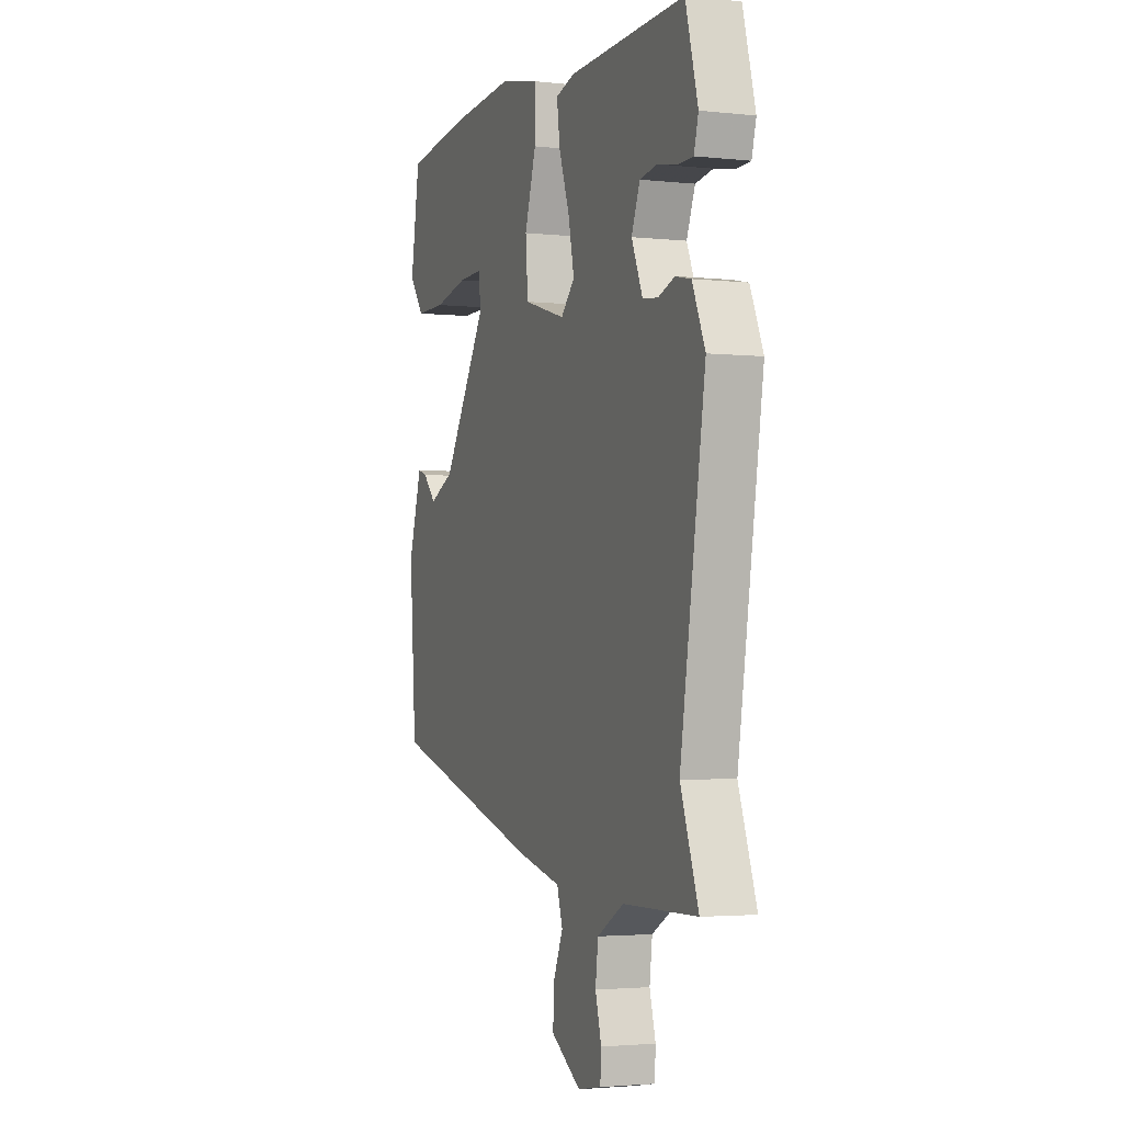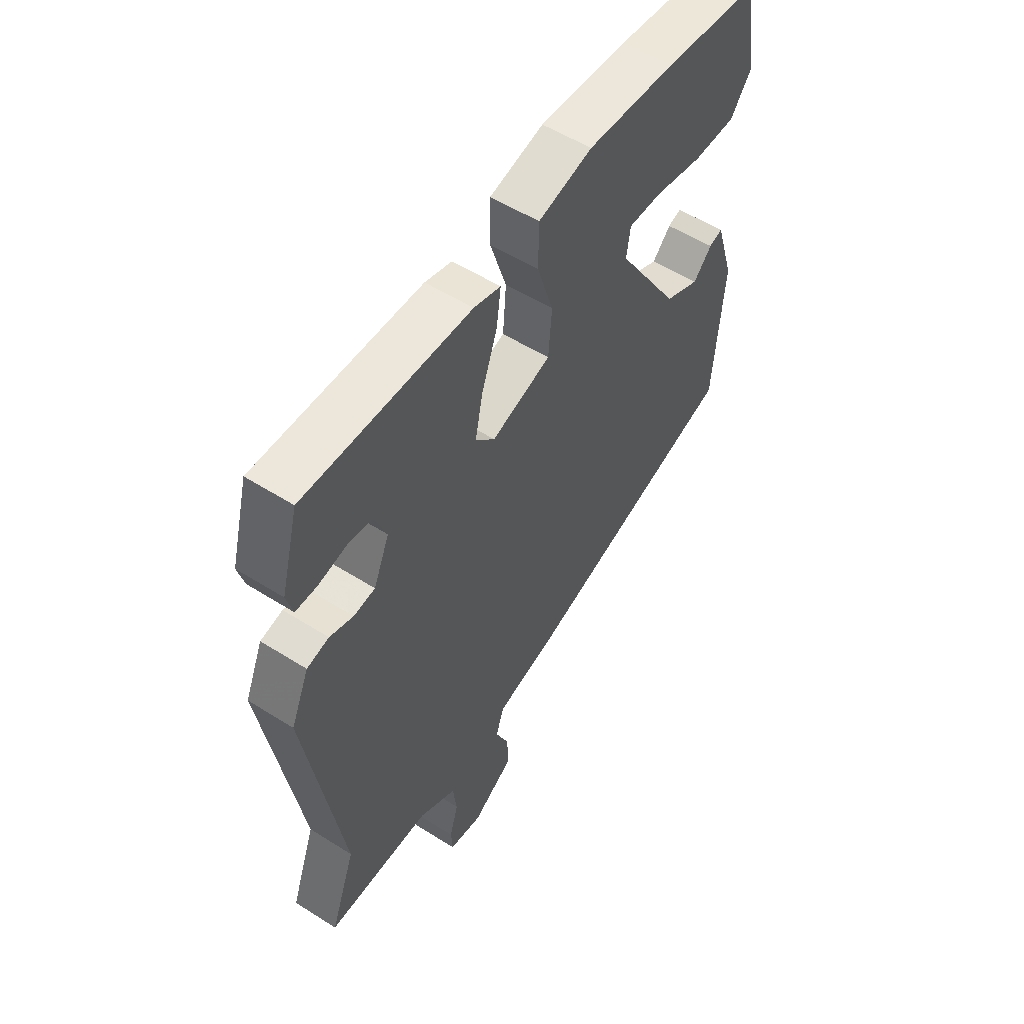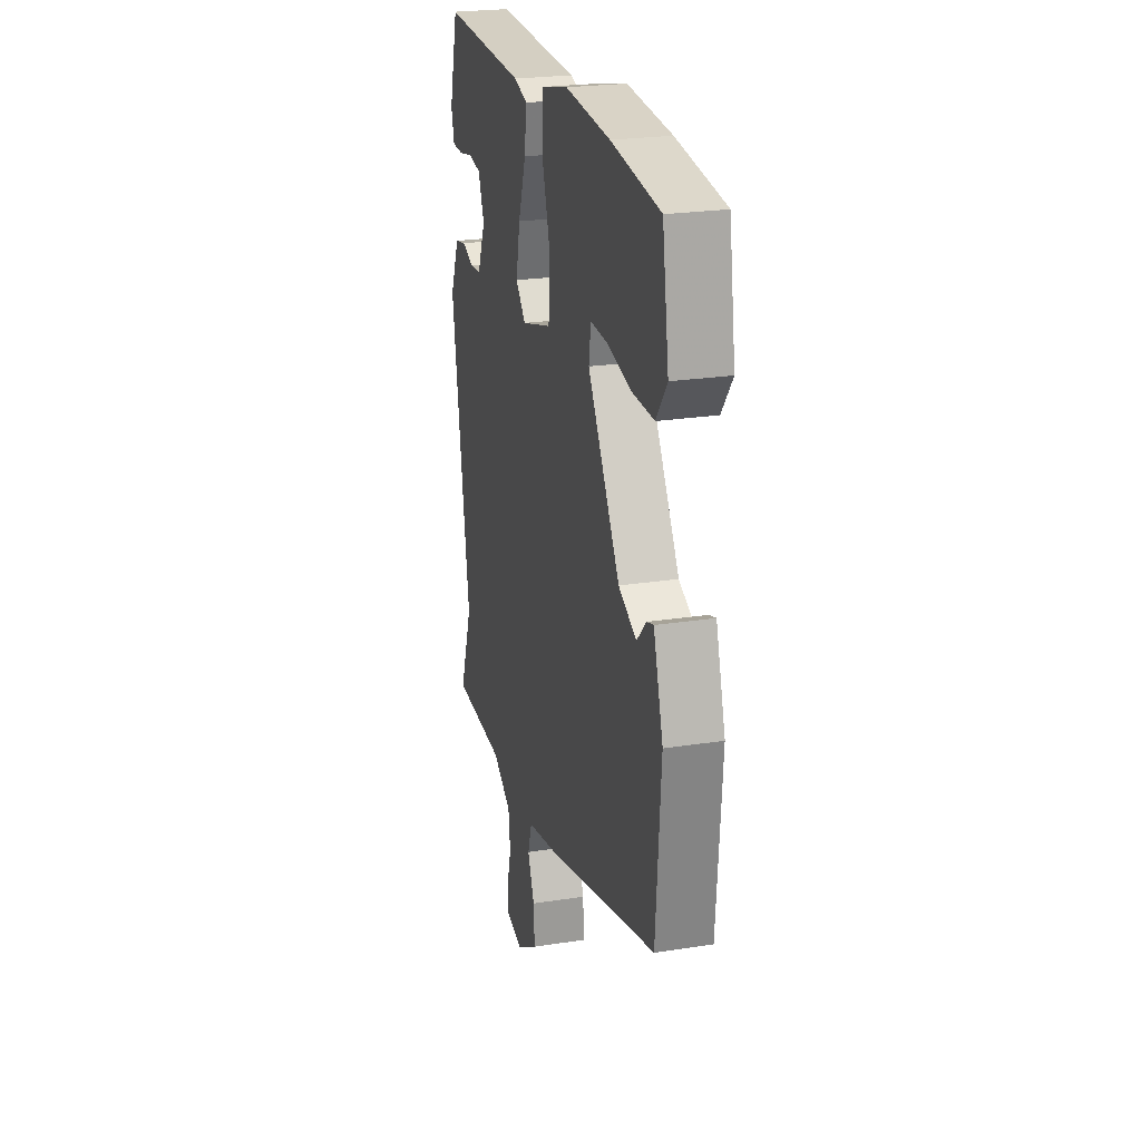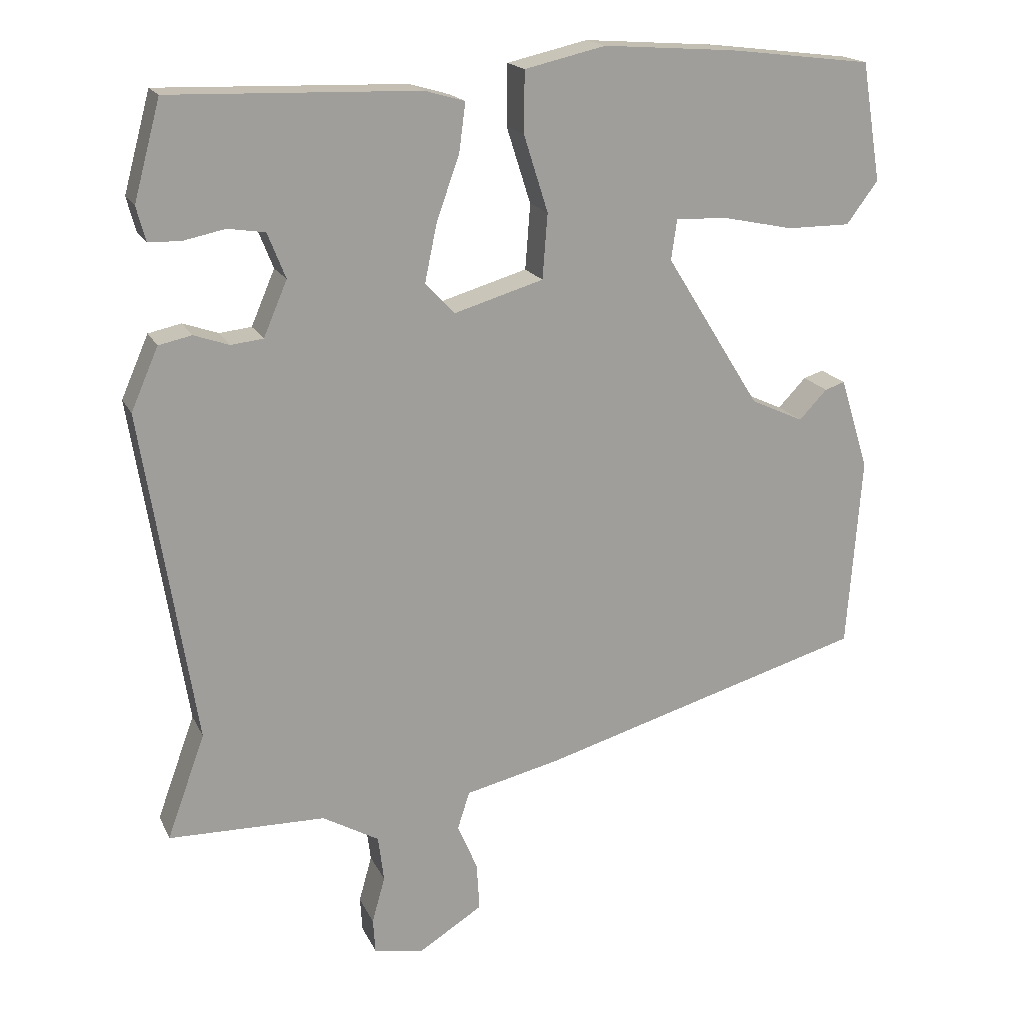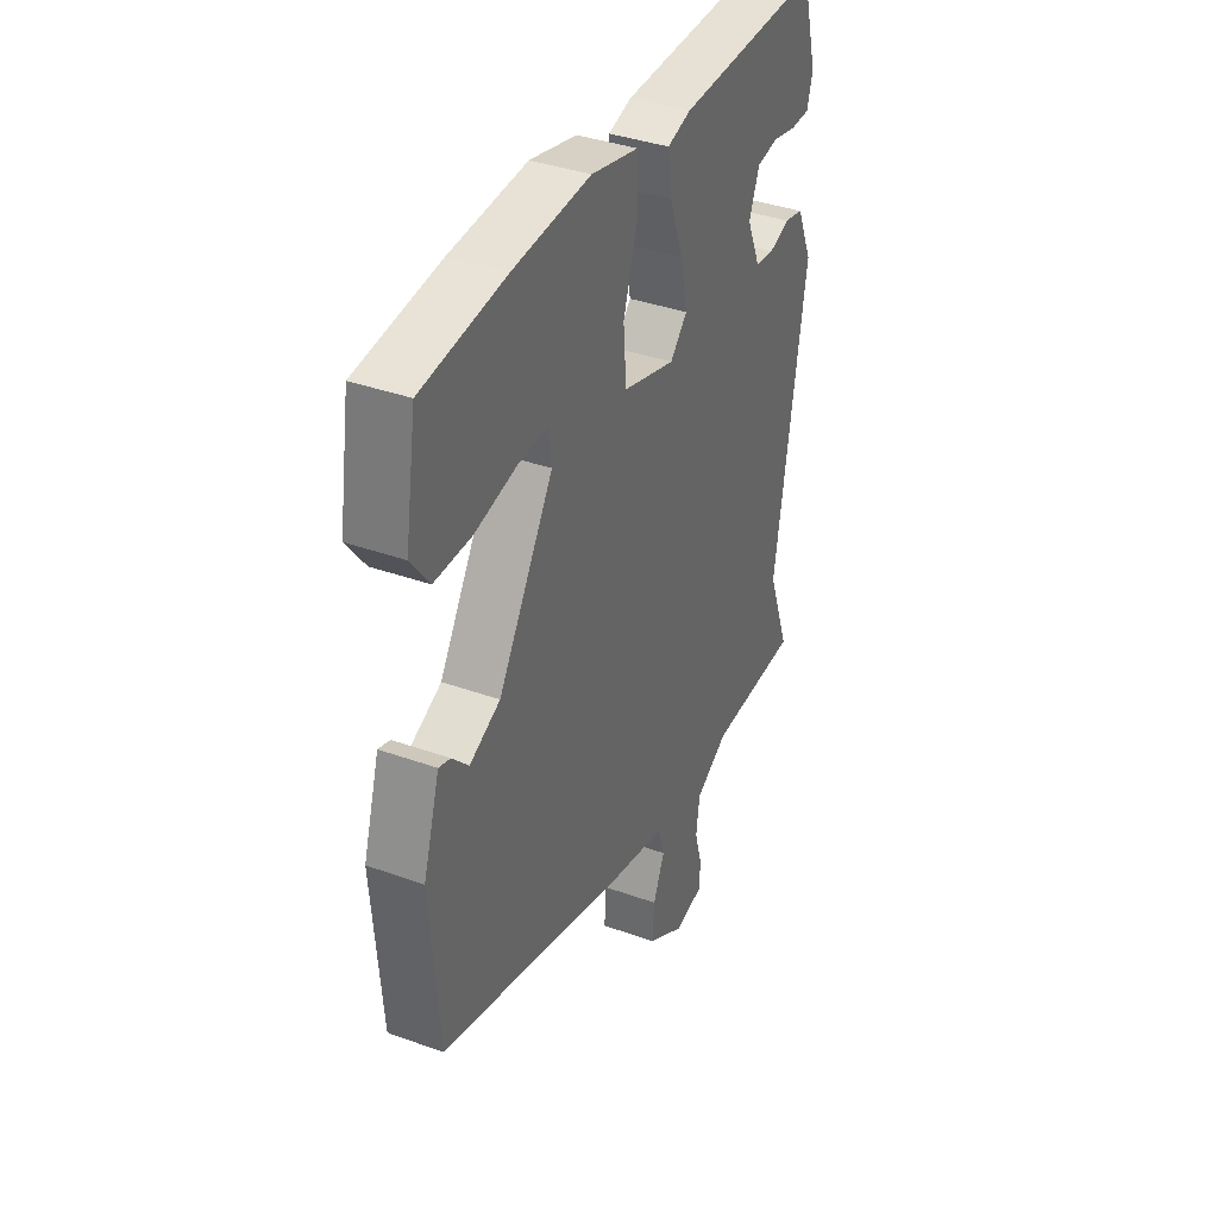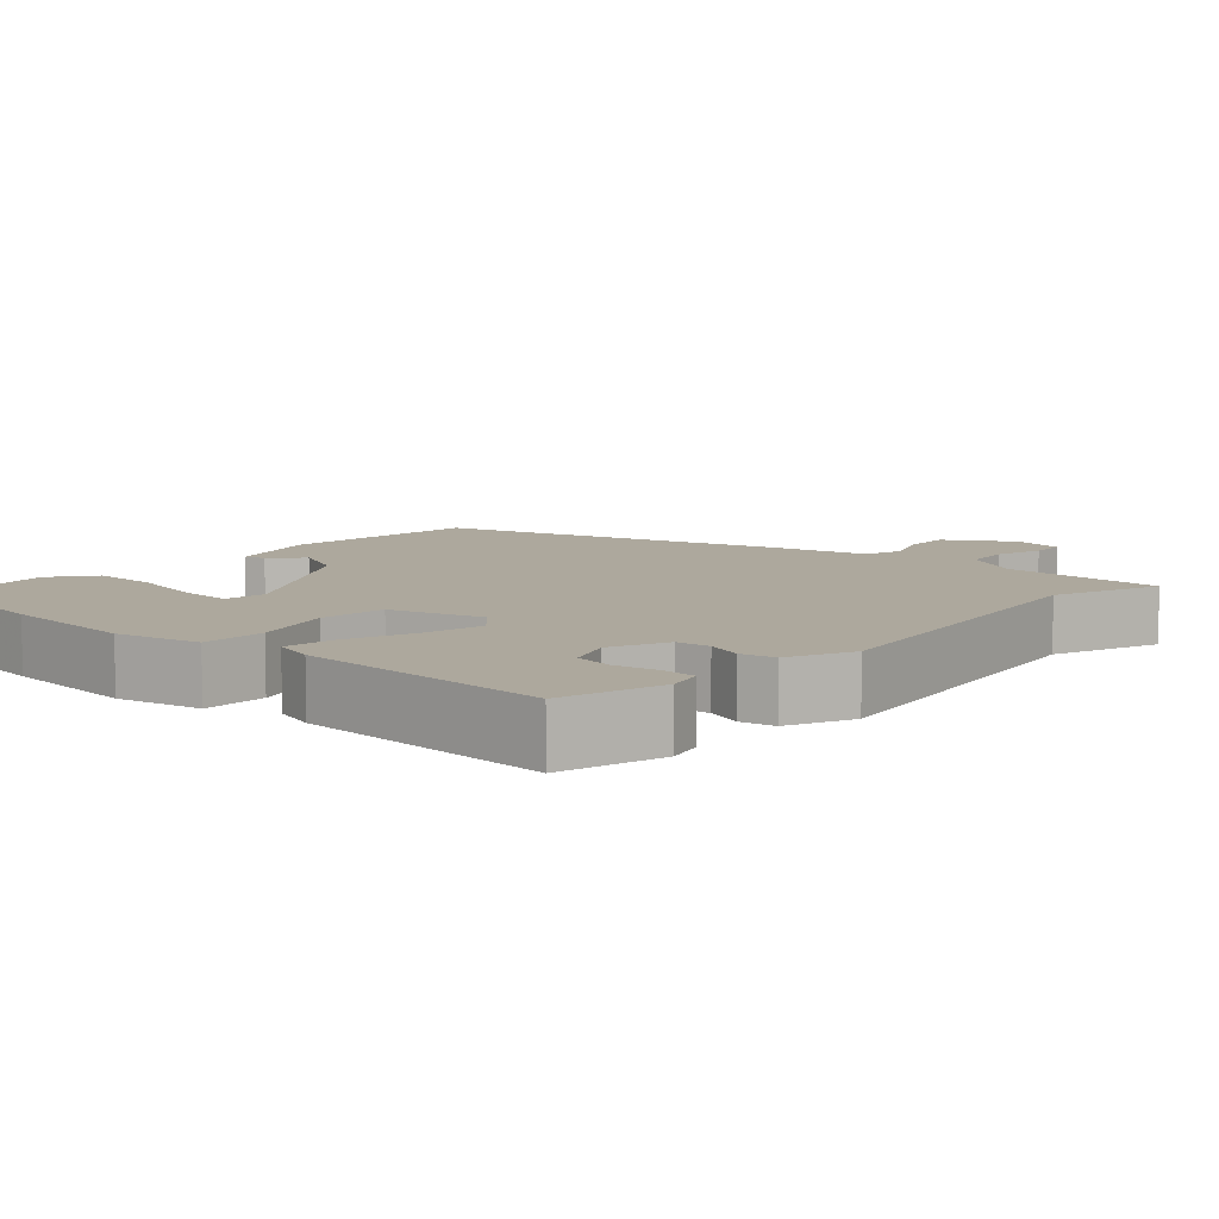
<metadata>
{"format":"obj","ext":"obj","renderer":"f3d","projection":"perspective","resolution":1024,"background":"white","views":[{"elev":-2.7,"azim":69.2,"up":"+Z"},{"elev":55.0,"azim":123.7,"up":"+Z"},{"elev":24.2,"azim":-104.4,"up":"+Z"},{"elev":18.0,"azim":160.9,"up":"+Z"},{"elev":37.8,"azim":-65.4,"up":"+Z"},{"elev":8.7,"azim":42.5,"up":"+Y"}]}
</metadata>
<code>
v -0.51 0.07 0.499
v -0.309 0.07 0.523
v -0.124 0.07 0.536
v -0.011 0.07 0.51
v -0.01 0.07 0.425
v -0.044 0.07 0.318
v -0.037 0.07 0.227
v 0.088 0.07 0.19
v 0.129 0.07 0.233
v 0.112 0.07 0.314
v 0.08 0.07 0.404
v 0.071 0.07 0.472
v 0.127 0.07 0.488
v 0.473 0.07 0.498
v 0.51 0.07 0.361
v 0.497 0.07 0.313
v 0.452 0.07 0.312
v 0.394 0.07 0.324
v 0.342 0.07 0.316
v 0.317 0.07 0.253
v 0.35 0.07 0.176
v 0.395 0.07 0.171
v 0.444 0.07 0.188
v 0.49 0.07 0.178
v 0.528 0.07 0.091
v 0.454 0.07 -0.373
v 0.507 0.07 -0.519
v 0.288 0.07 -0.523
v 0.209 0.07 -0.568
v 0.201 0.07 -0.632
v 0.219 0.07 -0.697
v 0.216 0.07 -0.745
v 0.146 0.07 -0.758
v 0.057 0.07 -0.702
v 0.061 0.07 -0.635
v 0.089 0.07 -0.57
v 0.072 0.07 -0.517
v -0.061 0.07 -0.486
v -0.519 0.07 -0.354
v -0.539 0.07 -0.084
v -0.499 0.07 0.044
v -0.471 0.07 0.035
v -0.432 0.07 -0.006
v -0.358 0.07 0.028
v -0.225 0.07 0.241
v -0.233 0.07 0.297
v -0.304 0.07 0.295
v -0.404 0.07 0.274
v -0.493 0.07 0.274
v -0.537 0.07 0.333
v -0.51 0 0.499
v -0.309 0 0.523
v -0.124 0 0.536
v -0.011 0 0.51
v -0.01 0 0.425
v -0.044 0 0.318
v -0.037 0 0.227
v 0.088 0 0.19
v 0.129 0 0.233
v 0.112 0 0.314
v 0.08 0 0.404
v 0.071 0 0.472
v 0.127 0 0.488
v 0.473 0 0.498
v 0.51 0 0.361
v 0.497 0 0.313
v 0.452 0 0.312
v 0.394 0 0.324
v 0.342 0 0.316
v 0.317 0 0.253
v 0.35 0 0.176
v 0.395 0 0.171
v 0.444 0 0.188
v 0.49 0 0.178
v 0.528 0 0.091
v 0.454 0 -0.373
v 0.507 0 -0.519
v 0.288 0 -0.523
v 0.209 0 -0.568
v 0.201 0 -0.632
v 0.219 0 -0.697
v 0.216 0 -0.745
v 0.146 0 -0.758
v 0.057 0 -0.702
v 0.061 0 -0.635
v 0.089 0 -0.57
v 0.072 0 -0.517
v -0.061 0 -0.486
v -0.519 0 -0.354
v -0.539 0 -0.084
v -0.499 0 0.044
v -0.471 0 0.035
v -0.432 0 -0.006
v -0.358 0 0.028
v -0.225 0 0.241
v -0.233 0 0.297
v -0.304 0 0.295
v -0.404 0 0.274
v -0.493 0 0.274
v -0.537 0 0.333
f 47 48 49 50
f 46 47 50 1
f 40 41 42 43
f 40 43 44
f 37 38 39 40
f 37 40 44
f 33 34 35 36
f 31 32 33 36
f 30 31 36 37
f 29 30 37 44
f 26 27 28
f 22 23 24 25
f 21 22 25 26
f 20 21 26 28
f 15 16 17 18
f 15 18 19
f 14 15 19
f 13 14 19
f 10 11 12 13
f 9 10 13 19
f 8 9 19 20
f 3 4 5 6
f 3 6 7
f 46 1 2 3
f 45 46 3 7
f 8 20 28 29
f 29 44 45
f 7 8 29 45
f 100 99 98 97
f 51 100 97 96
f 93 92 91 90
f 94 93 90
f 90 89 88 87
f 94 90 87
f 86 85 84 83
f 86 83 82 81
f 87 86 81 80
f 94 87 80 79
f 78 77 76
f 75 74 73 72
f 76 75 72 71
f 78 76 71 70
f 68 67 66 65
f 69 68 65
f 69 65 64
f 69 64 63
f 63 62 61 60
f 69 63 60 59
f 70 69 59 58
f 56 55 54 53
f 57 56 53
f 53 52 51 96
f 57 53 96 95
f 79 78 70 58
f 95 94 79
f 95 79 58 57
f 1 51 52 2
f 2 52 53 3
f 3 53 54 4
f 4 54 55 5
f 5 55 56 6
f 6 56 57 7
f 7 57 58 8
f 8 58 59 9
f 9 59 60 10
f 10 60 61 11
f 11 61 62 12
f 12 62 63 13
f 13 63 64 14
f 14 64 65 15
f 15 65 66 16
f 16 66 67 17
f 17 67 68 18
f 18 68 69 19
f 19 69 70 20
f 20 70 71 21
f 21 71 72 22
f 22 72 73 23
f 23 73 74 24
f 24 74 75 25
f 25 75 76 26
f 26 76 77 27
f 27 77 78 28
f 28 78 79 29
f 29 79 80 30
f 30 80 81 31
f 31 81 82 32
f 32 82 83 33
f 33 83 84 34
f 34 84 85 35
f 35 85 86 36
f 36 86 87 37
f 37 87 88 38
f 38 88 89 39
f 39 89 90 40
f 40 90 91 41
f 41 91 92 42
f 42 92 93 43
f 43 93 94 44
f 44 94 95 45
f 45 95 96 46
f 46 96 97 47
f 47 97 98 48
f 48 98 99 49
f 49 99 100 50
f 50 100 51 1

</code>
